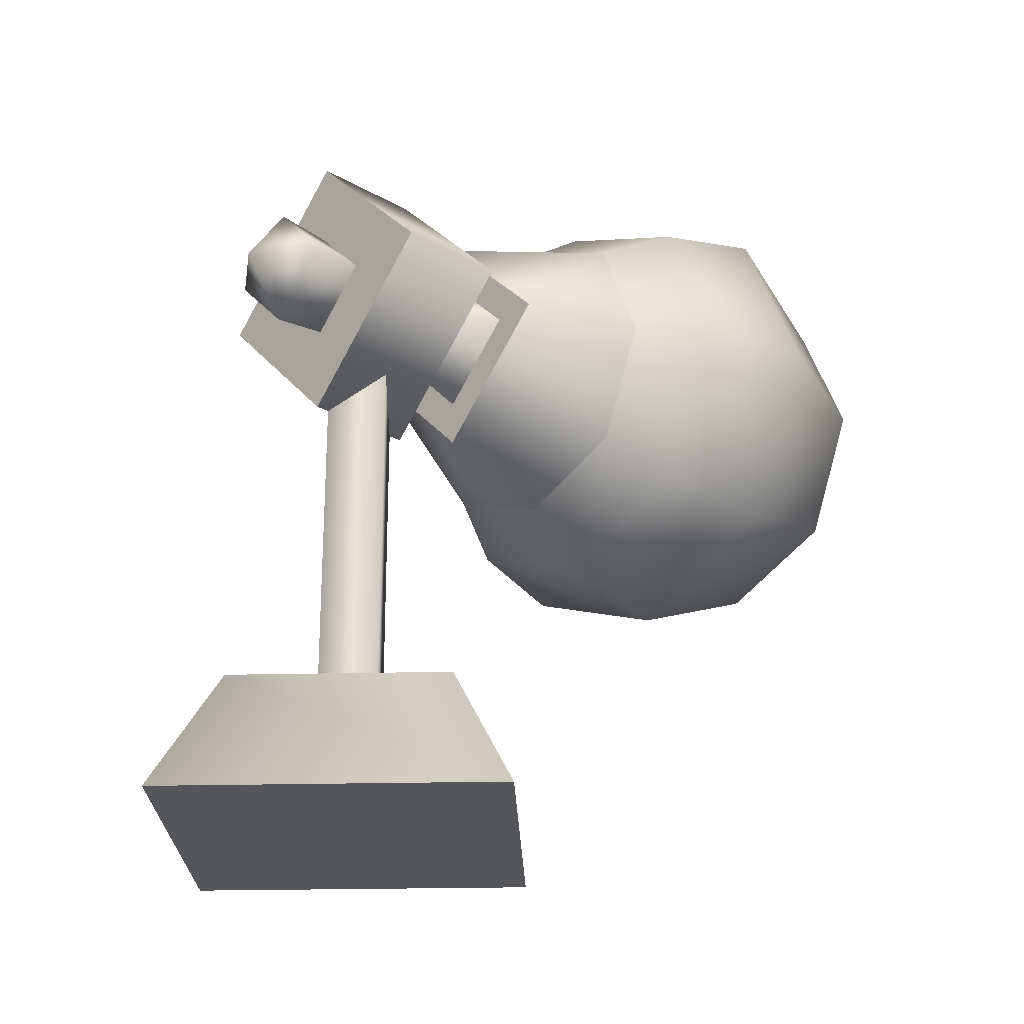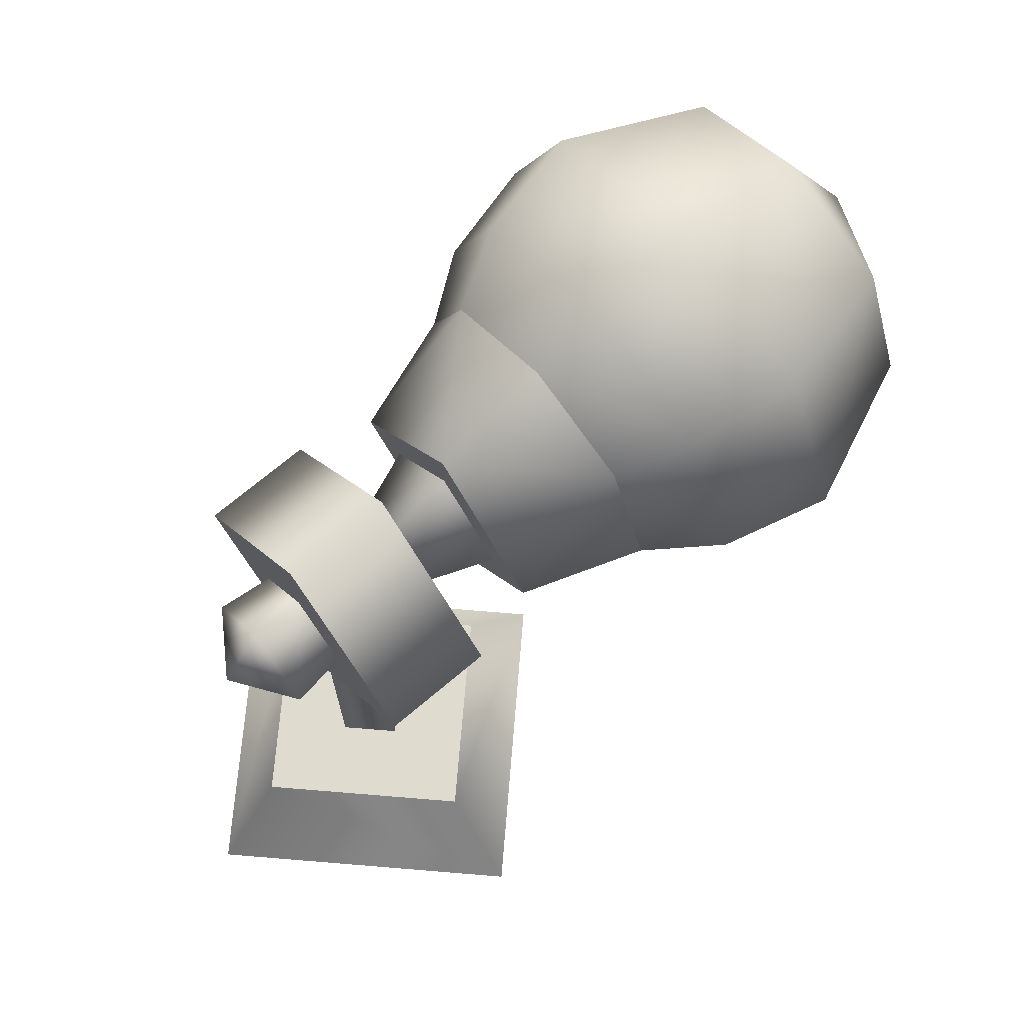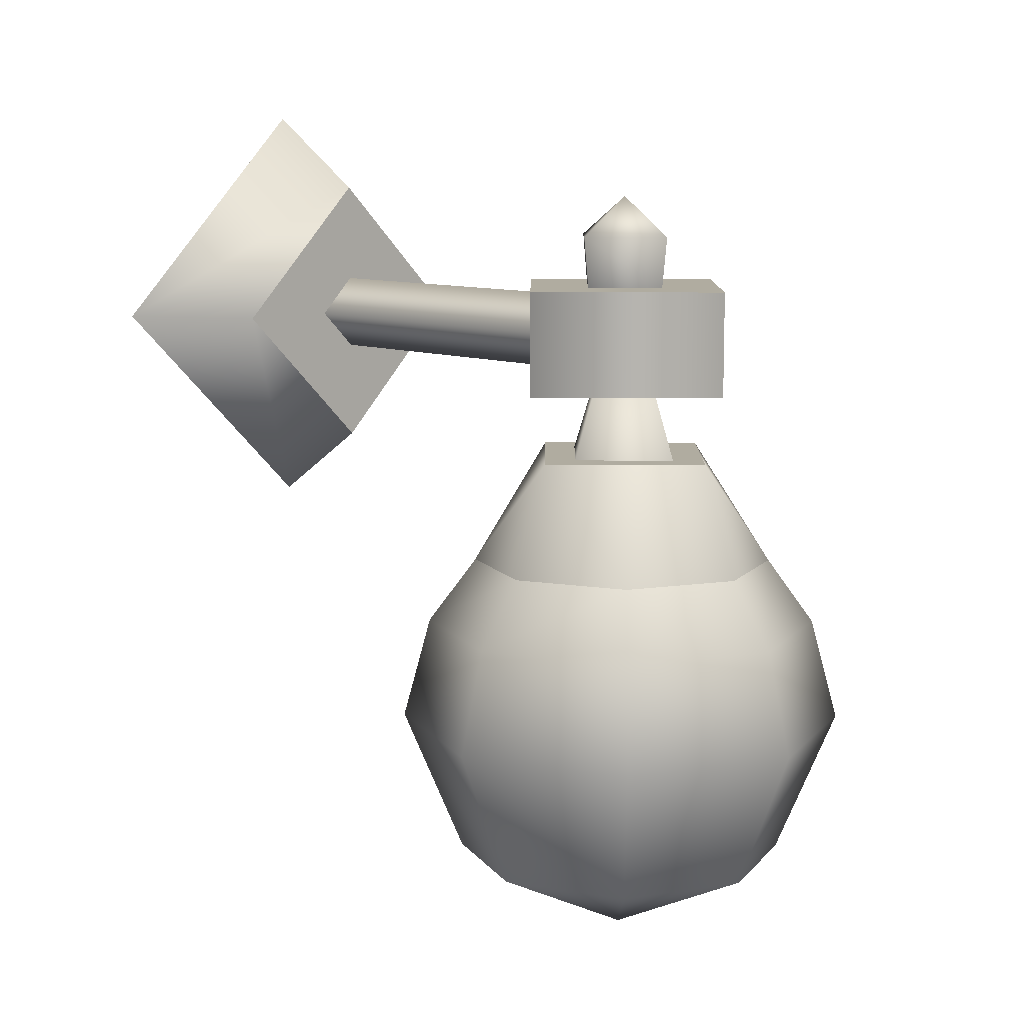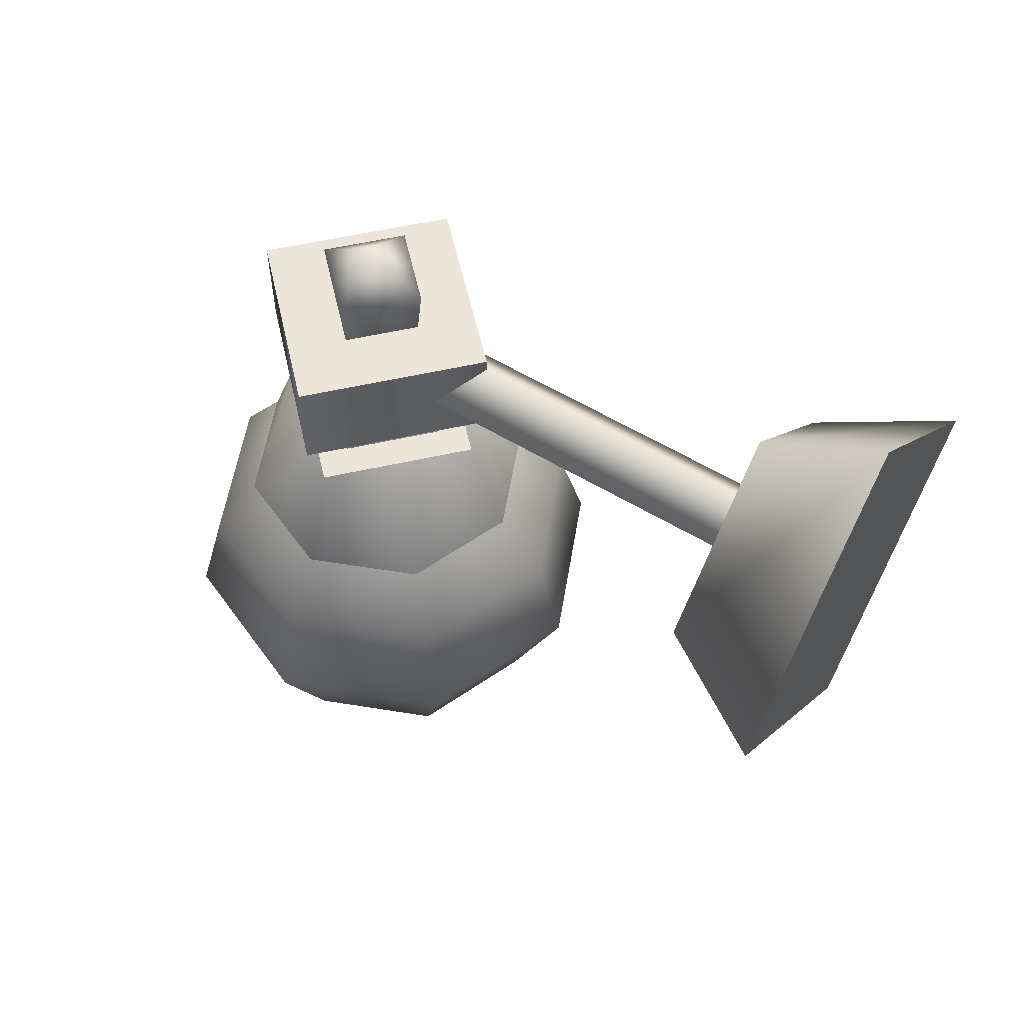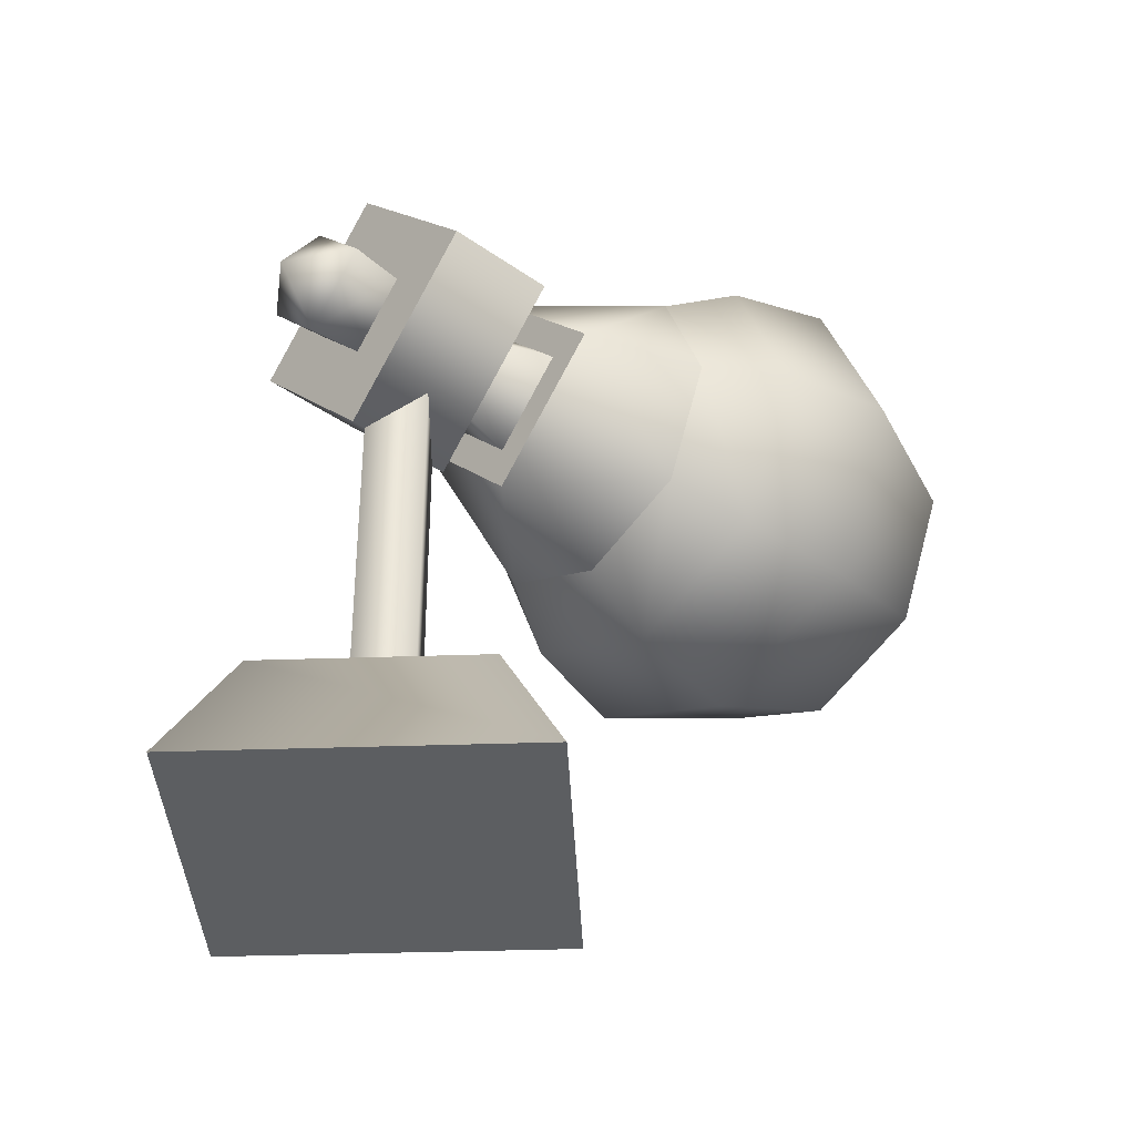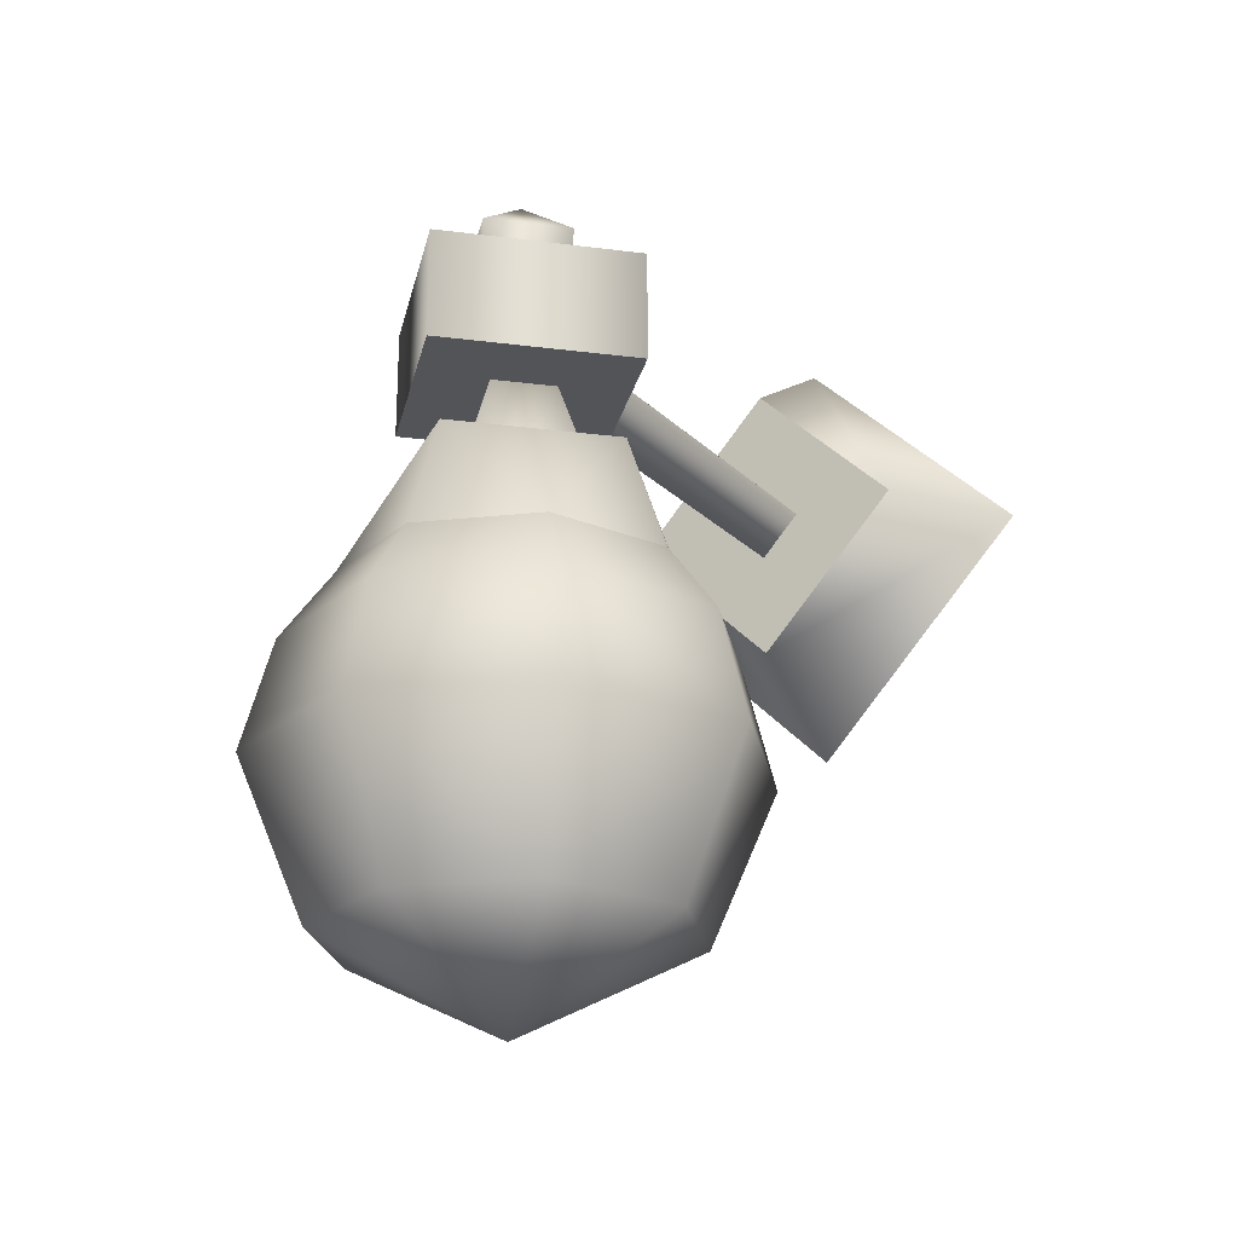
<metadata>
{"format":"obj","ext":"obj","renderer":"f3d","projection":"perspective","resolution":1024,"background":"white","views":[{"elev":-25.3,"azim":-132.9,"up":"+Z"},{"elev":70.3,"azim":-130.3,"up":"+Z"},{"elev":9.9,"azim":-44.1,"up":"+Y"},{"elev":57.6,"azim":122.0,"up":"+Y"},{"elev":-37.3,"azim":-132.5,"up":"+Z"},{"elev":-23.2,"azim":32.7,"up":"+Y"}]}
</metadata>
<code>
o model_5054
v 0 0.798 0.012
v 0.04265 0.7554 0.012
v 0.04265 0.7554 -0.3674
v 0 0.798 -0.3674
v -0.04265 0.7554 0.012
v -0.04265 0.7554 -0.3674
v 0 0.7127 0.012
v 0 0.7127 -0.3674
v 0 0.7127 0.012
v 0 0.7127 -0.3674
v -0.2429 0.7554 -0.5
v 0 0.9983 -0.5
v 0 0.5125 -0.5
v 0.2429 0.7554 -0.5
v 0.1569 0.7554 -0.3674
v 0.2429 0.7554 -0.5
v 0 0.9983 -0.5
v 0 0.9123 -0.3674
v -0.2429 0.7554 -0.5
v -0.1569 0.7554 -0.3674
v 0 0.5125 -0.5
v 0 0.5985 -0.3674
v 0 0.5985 -0.3674
v 0 0.5125 -0.5
v 0 0.9123 -0.3674
v -0.1569 0.7554 -0.3674
v 0 0.5985 -0.3674
v 0.1569 0.7554 -0.3674
v 0.1479 0.8124 0.11
v 0.1479 0.6984 0.11
v 0 0.6984 -0.03793
v 0 0.8124 -0.03793
v 0 0.8124 -0.03793
v 0 0.6984 -0.03793
v -0.1479 0.6984 0.11
v -0.1479 0.8124 0.11
v 0 0.6984 0.2579
v 0 0.8124 0.2579
v -0.1479 0.6984 0.11
v 0 0.6984 -0.03793
v 0.1479 0.6984 0.11
v 0 0.6984 0.2579
v 0 0.8124 0.2579
v 0.1479 0.8124 0.11
v 0 0.8124 -0.03793
v -0.1479 0.8124 0.11
v 0.06396 0.8682 0.11
v 0.05742 0.8124 0.11
v 0 0.8124 0.05257
v 0 0.8682 0.04602
v 0 0.8682 0.04602
v 0 0.8124 0.05257
v -0.05742 0.8124 0.11
v -0.06396 0.8682 0.11
v 0 0.8124 0.1674
v 0 0.8682 0.1739
v 0 0.9118 0.11
v 0 0.9118 0.11
v 0 0.9118 0.11
v 0 0.9118 0.11
v 0.1242 0.6222 0.11
v 0.1187 0.4993 -0.008668
v 0 0.6222 -0.01426
v 0 0.6222 -0.01426
v -0.1187 0.4993 -0.008668
v -0.1242 0.6222 0.11
v 0 0.6222 0.2342
v -0.1187 0.4993 0.2286
v 0 0.4993 0.2778
v 0.1187 0.4993 0.2286
v 0 0.6222 0.2342
v 0.1242 0.6222 0.11
v 0 0.6222 -0.01426
v -0.1242 0.6222 0.11
v 0.1678 0.4993 0.11
v 0 0.4985 -0.05712
v 0 0.4985 -0.05712
v -0.1678 0.4993 0.11
v 0 0.8173 0.11
v 0.07646 0.6222 0.11
v 0 0.6222 0.03353
v 0 0.8173 0.11
v 0 0.6222 0.03353
v -0.07646 0.6222 0.11
v 0 0.6222 0.1864
v 0 0.8173 0.11
v 0.1834 0.1586 0.1091
v 0.1297 0.1586 0.2388
v 0 0.06588 0.1091
v 0.1297 0.1586 -0.02058
v 0 0.06588 0.1091
v 0 0.1586 -0.07429
v 0 0.06588 0.1091
v -0.1297 0.1586 -0.02058
v 0 0.1586 -0.07429
v 0 0.06588 0.1091
v -0.1834 0.1586 0.1091
v 0 0.06588 0.1091
v -0.1297 0.1586 0.2388
v 0 0.06588 0.1091
v 0 0.1586 0.2925
v 0 0.06588 0.1091
v 0 0.06588 0.1091
v 0.1767 0.3157 0.2858
v 0.1834 0.1586 0.1091
v 0.2499 0.3157 0.1091
v 0.1297 0.1586 -0.02058
v 0.1767 0.3157 -0.06759
v 0 0.3157 -0.1408
v 0 0.3157 -0.1408
v -0.1767 0.3157 -0.06759
v -0.2499 0.3157 0.1091
v -0.1767 0.3157 0.2858
v 0 0.3157 0.359
v 0.1555 0.4278 0.2646
v 0.2199 0.4278 0.1091
v 0.1555 0.4278 -0.04639
v 0 0.4278 -0.1108
v 0 0.4278 -0.1108
v -0.1555 0.4278 -0.04639
v -0.2199 0.4278 0.1091
v -0.1555 0.4278 0.2646
v 0 0.4278 0.329
v 0.1678 0.4993 0.11
v 0.1187 0.4993 0.2286
v 0.2199 0.4278 0.1091
v 0.1187 0.4993 -0.008668
v 0 0.4985 -0.05712
v -0.1187 0.4993 -0.008668
v 0 0.4985 -0.05712
v -0.1678 0.4993 0.11
v -0.1187 0.4993 0.2286
v 0 0.4993 0.2778
g surface_000
f 2 9 10
f 2 10 3
f 1 2 3
f 1 3 4
f 5 1 4
f 5 4 6
f 7 5 6
f 7 6 8
f 25 27 28
f 25 26 27
f 23 24 16
f 23 16 15
f 15 16 17
f 15 17 18
f 18 17 19
f 18 19 20
f 20 19 21
f 20 21 22
f 14 13 12
f 11 12 13
f 43 45 46
f 43 44 45
f 39 41 42
f 39 40 41
f 33 34 35
f 33 35 36
f 36 35 37
f 36 37 38
f 38 37 30
f 38 30 29
f 29 30 31
f 29 31 32
f 60 56 47
f 56 48 47
f 47 48 49
f 47 49 50
f 57 47 50
f 56 55 48
f 54 55 56
f 54 53 55
f 51 53 54
f 51 52 53
f 59 54 56
f 58 51 54
f 64 77 65
f 64 65 66
f 66 65 78
f 66 78 68
f 66 68 67
f 67 68 69
f 67 69 70
f 67 70 61
f 61 70 75
f 61 75 62
f 61 62 63
f 63 62 76
f 71 73 74
f 71 72 73
f 86 85 80
f 79 80 81
f 82 84 85
f 82 83 84
f 92 90 93
f 90 87 91
f 87 88 89
f 129 130 119
f 129 119 120
f 131 129 120
f 131 120 121
f 132 131 121
f 132 121 122
f 133 132 122
f 119 111 120
f 120 111 112
f 120 112 121
f 121 112 113
f 121 113 122
f 122 113 114
f 122 114 123
f 133 122 123
f 125 133 123
f 119 110 111
f 110 94 111
f 111 94 97
f 111 97 112
f 112 97 99
f 112 99 113
f 113 99 101
f 113 101 114
f 114 101 88
f 114 88 104
f 123 114 104
f 110 95 94
f 94 95 96
f 88 101 103
f 101 99 102
f 99 97 100
f 97 94 98
f 104 88 105
f 104 105 106
f 115 104 106
f 123 104 115
f 125 123 115
f 124 125 115
f 124 115 126
f 127 124 126
f 106 105 107
f 106 107 108
f 116 106 108
f 115 106 116
f 108 107 92
f 108 92 109
f 117 108 109
f 116 108 117
f 117 109 118
f 128 117 118
f 128 127 117
f 127 126 117

</code>
